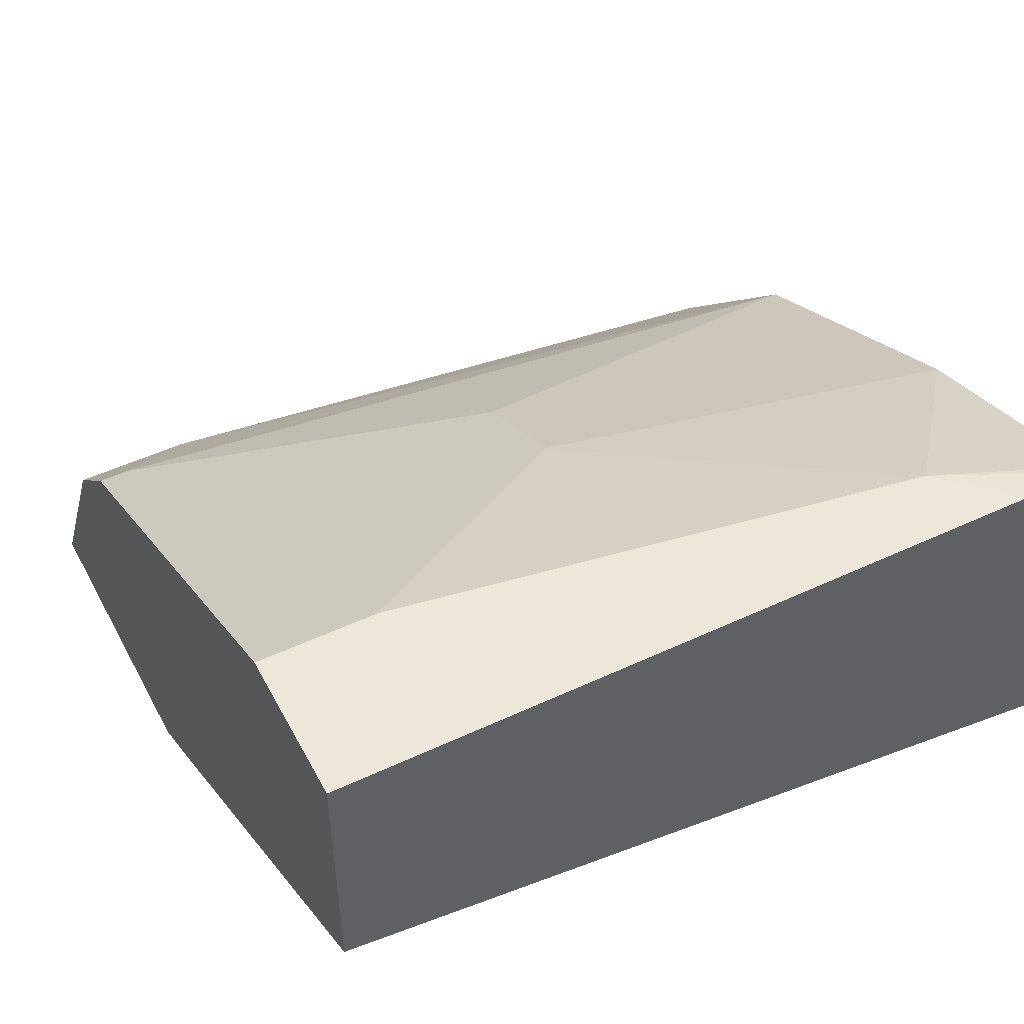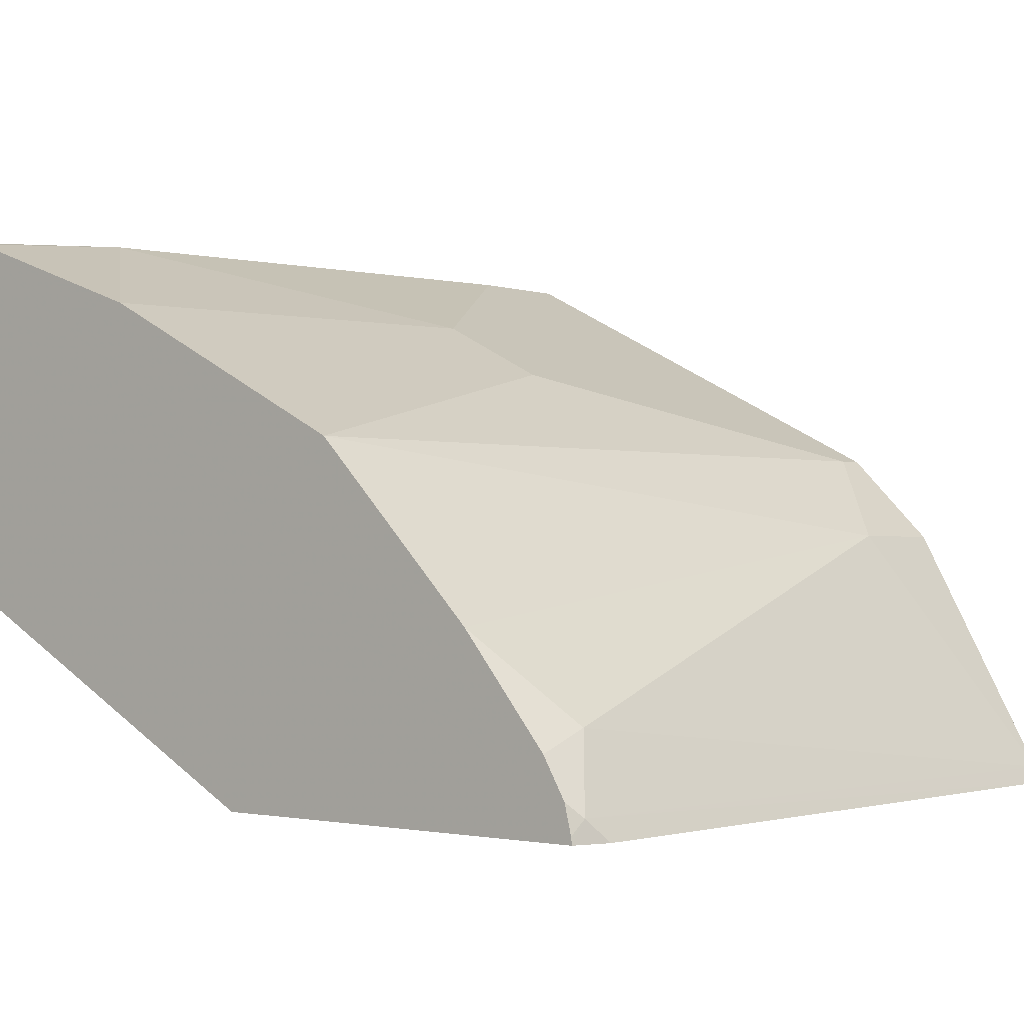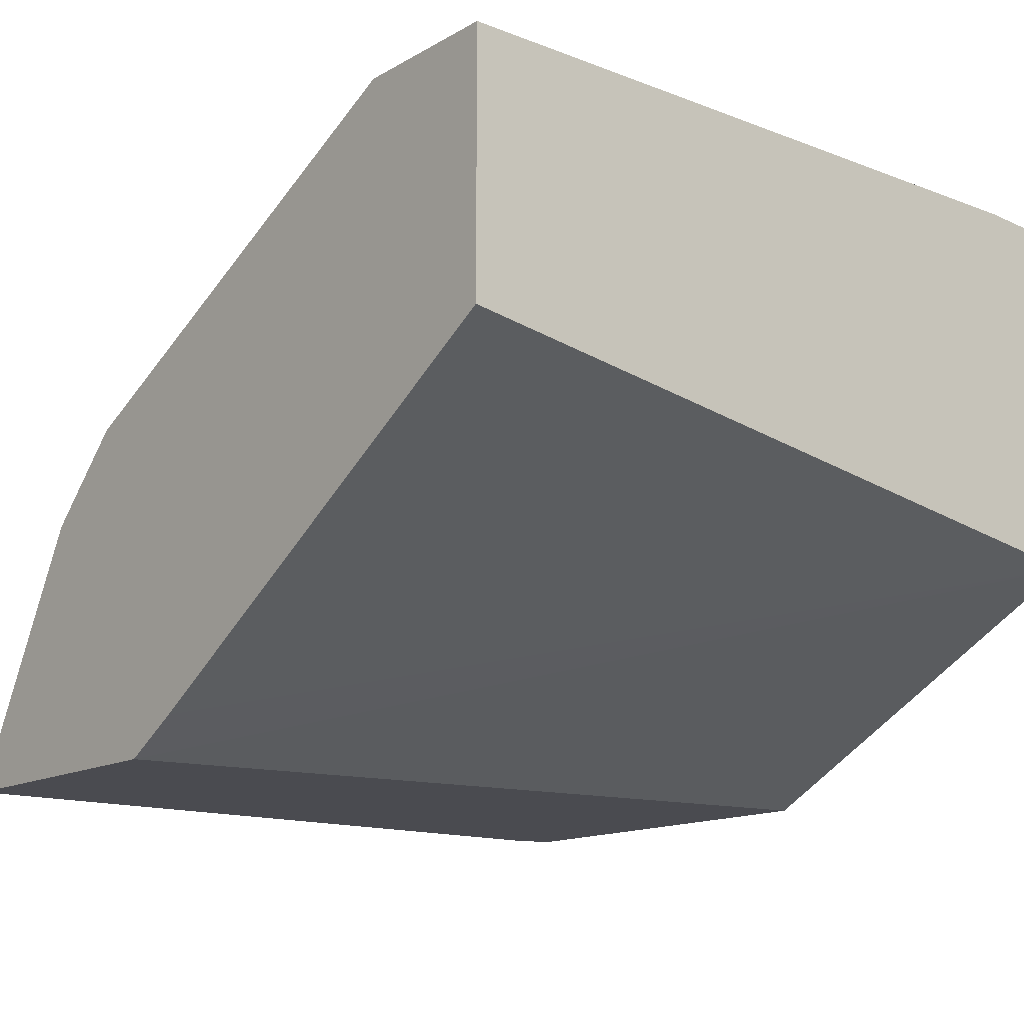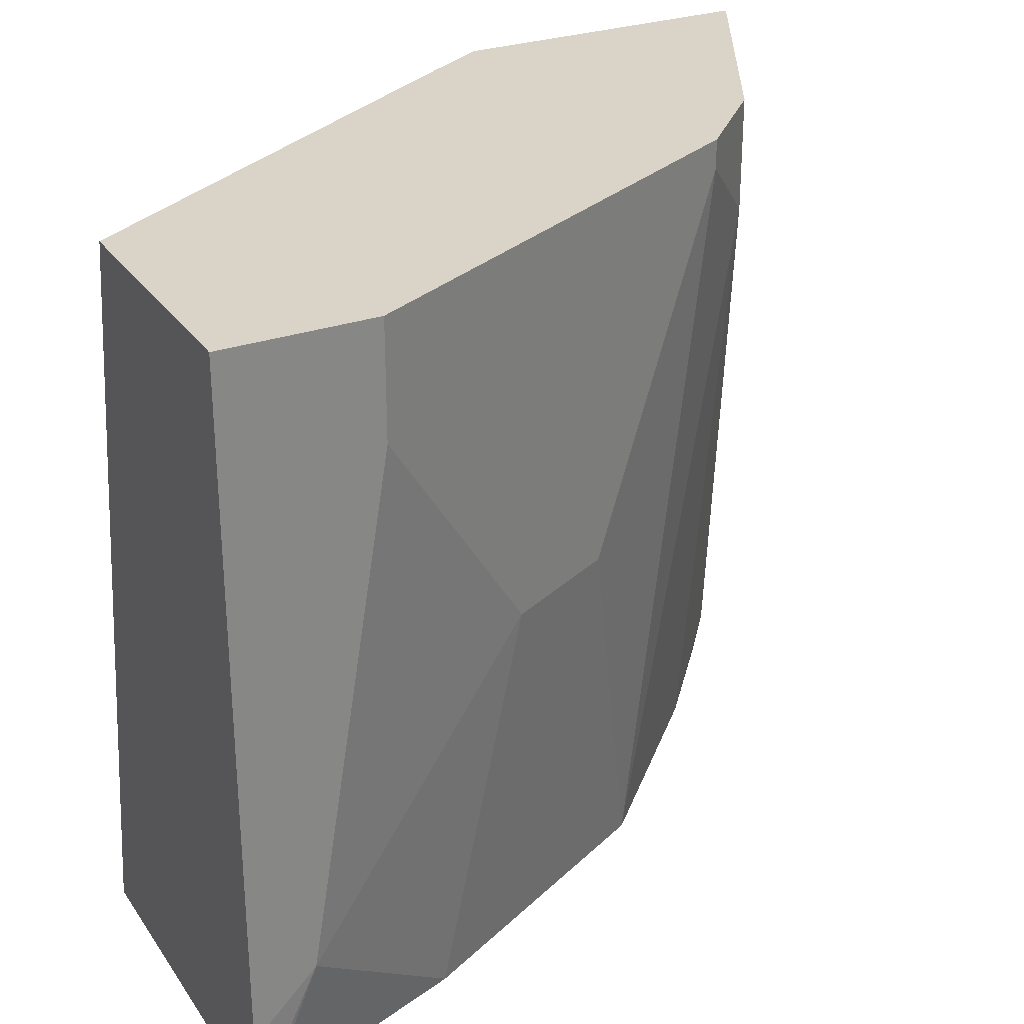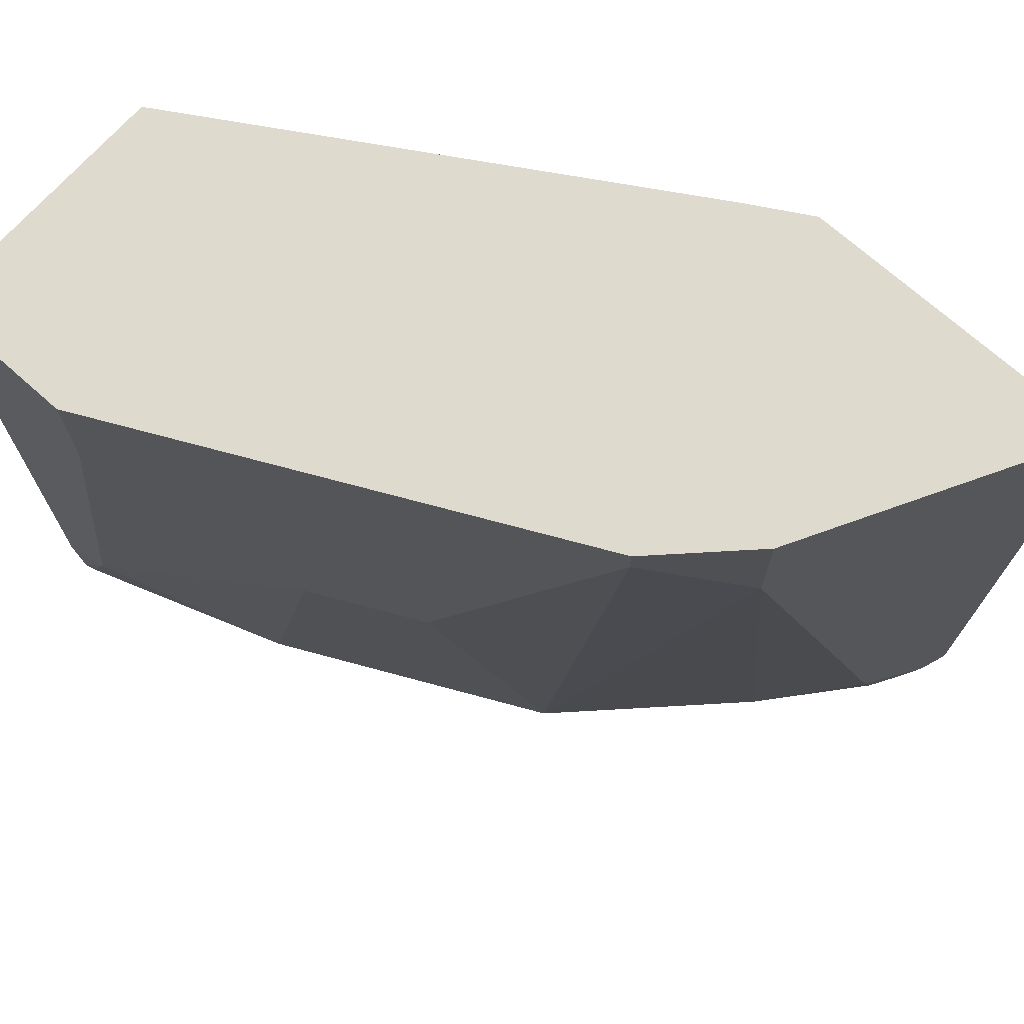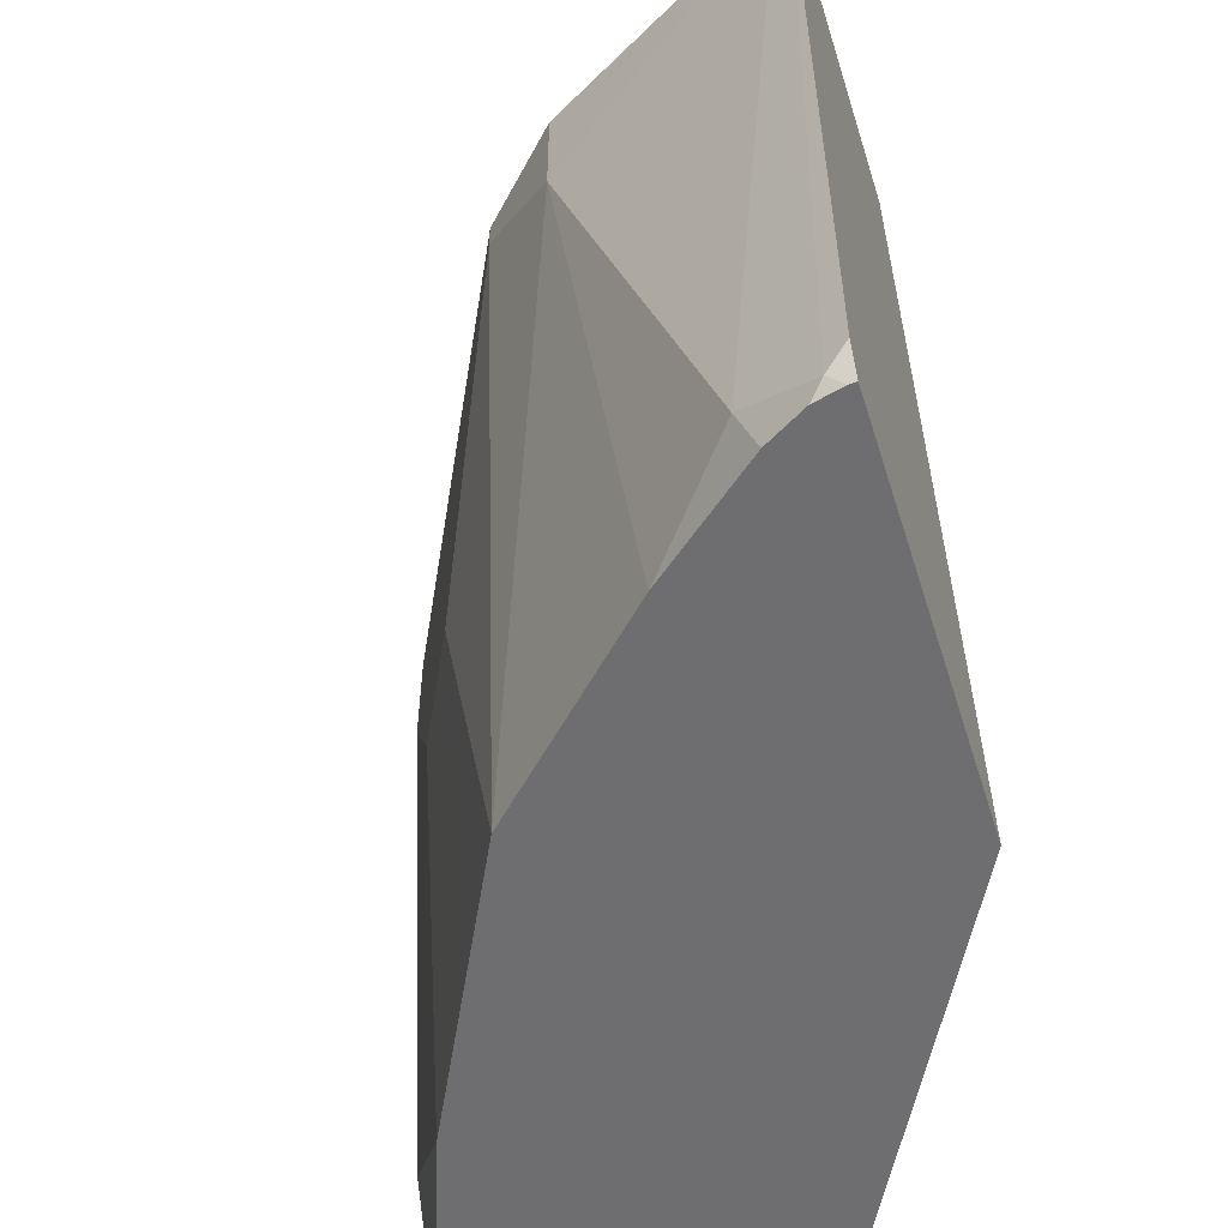
<metadata>
{"format":"obj","ext":"obj","renderer":"f3d","projection":"perspective","resolution":1024,"background":"white","views":[{"elev":49.6,"azim":-117.3,"up":"+Z"},{"elev":-1.4,"azim":40.4,"up":"+Z"},{"elev":-14.5,"azim":-129.7,"up":"+Z"},{"elev":28.5,"azim":-27.7,"up":"+Y"},{"elev":71.2,"azim":41.7,"up":"+Y"},{"elev":-54.4,"azim":107.4,"up":"+Y"}]}
</metadata>
<code>
v -0.1187 -0.5589 0.4096
v -0.1187 -0.5589 0.2752
v -0.1146 -0.5589 0.4087
v -0.09492 -0.5062 0.4113
v -0.1187 -0.53 0.4113
v -0.1187 -0.2738 0.3164
v 0.05273 -0.2738 0.2109
v 0.07512 -0.2738 0.1978
v 0.02904 -0.5589 0.1978
v -0.03162 -0.5589 0.3797
v -0.06326 -0.3164 0.4113
v 7.97e-06 -0.4113 0.3797
v -0.1187 -0.2738 0.4113
v 0.19 -0.2738 0.1978
v 0.181 -0.5589 0.1978
v 0.01768 -0.5589 0.355
v -0.06326 -0.2738 0.4113
v 0.04219 -0.4113 0.3586
v 0.1871 -0.2738 0.2036
v 0.1819 -0.5537 0.2057
v 0.1858 -0.5458 0.1978
v 0.1806 -0.5589 0.2005
v 0.07382 -0.5589 0.327
v 0.04219 -0.2738 0.3586
v 0.1055 -0.2848 0.327
v 0.1371 -0.2738 0.2953
v 0.1371 -0.3164 0.2953
v 0.1687 -0.5379 0.2321
v 0.1781 -0.5589 0.2108
v 0.1055 -0.5589 0.2953
v 0.1055 -0.2738 0.327
v 0.1371 -0.5589 0.2637
v 0.1696 -0.5589 0.2251
f 14 20 21
f 11 24 17
f 14 19 20
f 12 16 18
f 11 18 24
f 8 14 21
f 10 16 12
f 8 15 9
f 8 21 15
f 6 8 7
f 15 21 20
f 11 12 18
f 15 20 22
f 25 26 31
f 18 23 25
f 18 25 31
f 18 31 24
f 19 26 27
f 19 27 28
f 19 28 20
f 20 28 29
f 20 29 22
f 23 30 27
f 23 27 25
f 25 27 26
f 6 14 8
f 27 30 32
f 27 32 28
f 16 23 18
f 6 19 14
f 2 7 8
f 6 31 26
f 28 33 29
f 1 2 9
f 1 9 15
f 1 15 22
f 1 22 29
f 1 29 33
f 1 33 32
f 1 32 30
f 1 30 23
f 1 23 16
f 1 16 10
f 1 10 3
f 1 3 4
f 6 26 19
f 1 4 5
f 1 13 6
f 1 6 2
f 2 6 7
f 2 8 9
f 3 10 4
f 4 11 17
f 4 17 13
f 4 13 5
f 4 10 12
f 4 12 11
f 6 13 17
f 6 17 24
f 6 24 31
f 1 5 13
f 28 32 33

</code>
